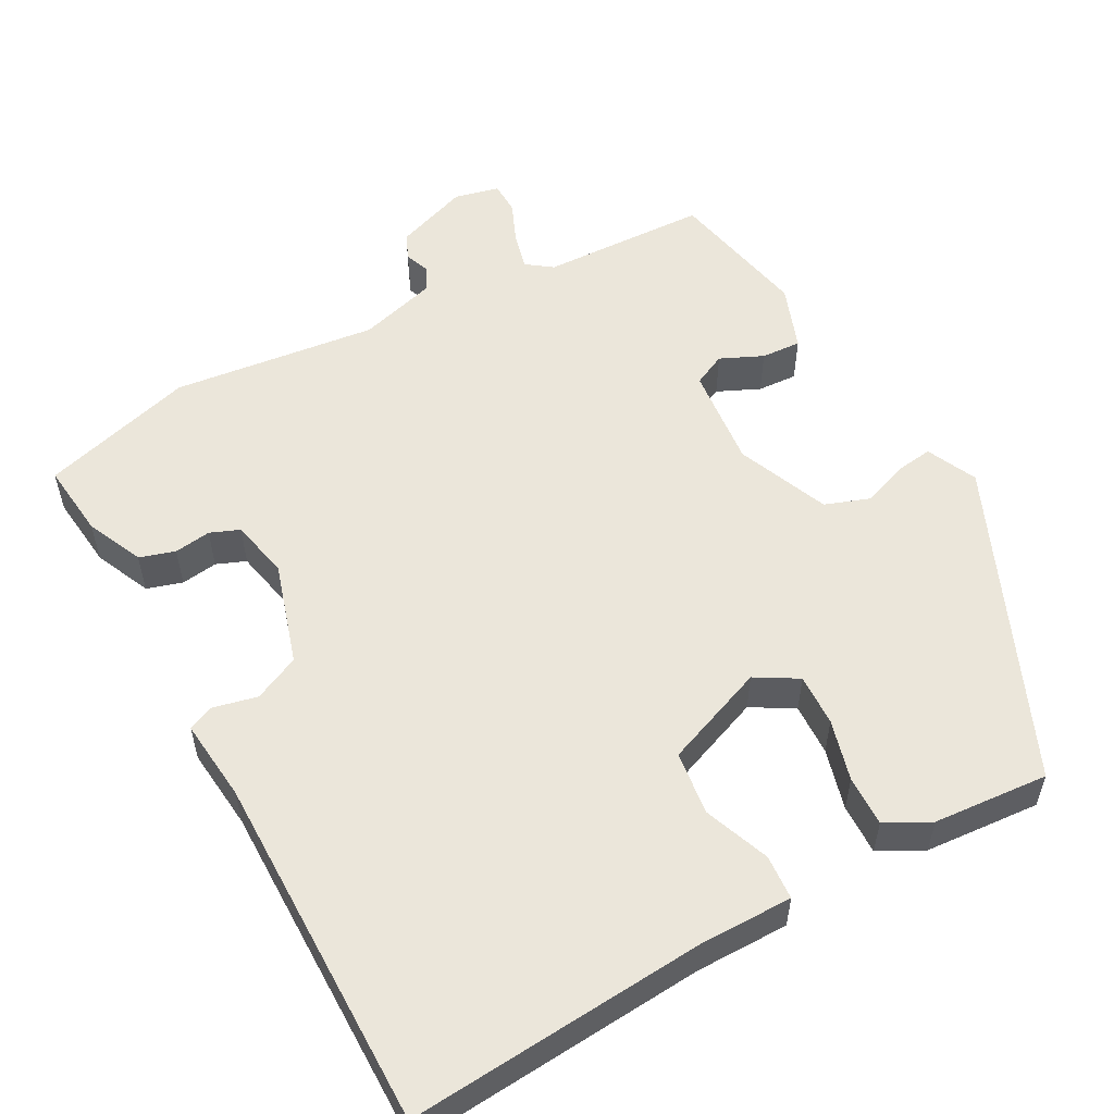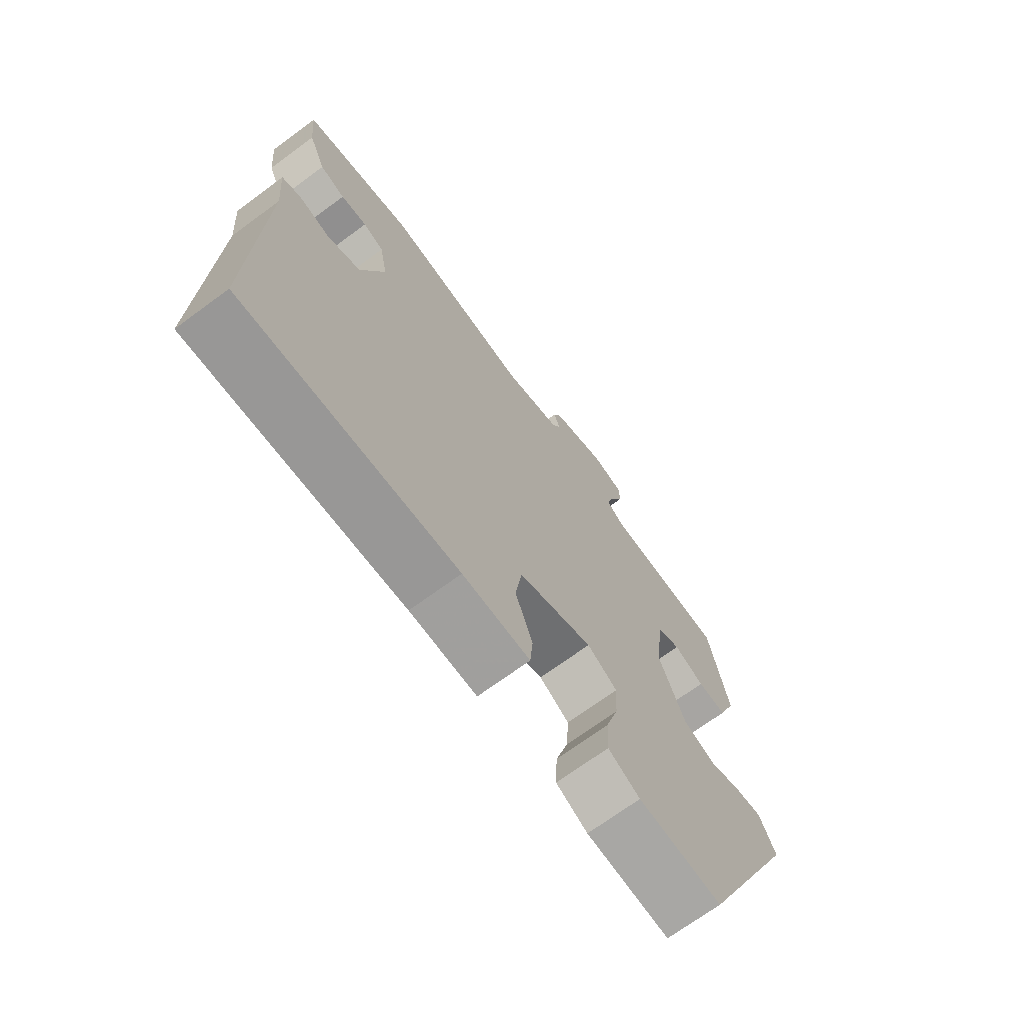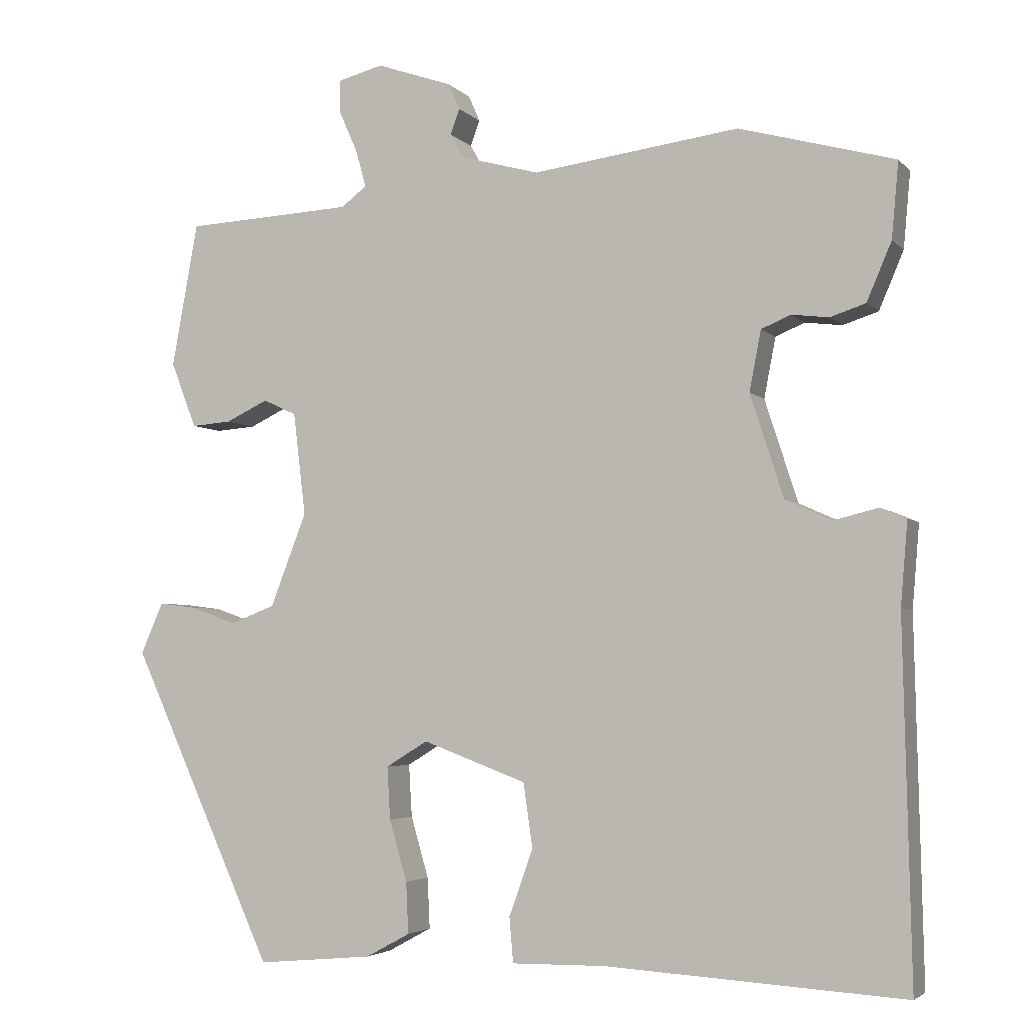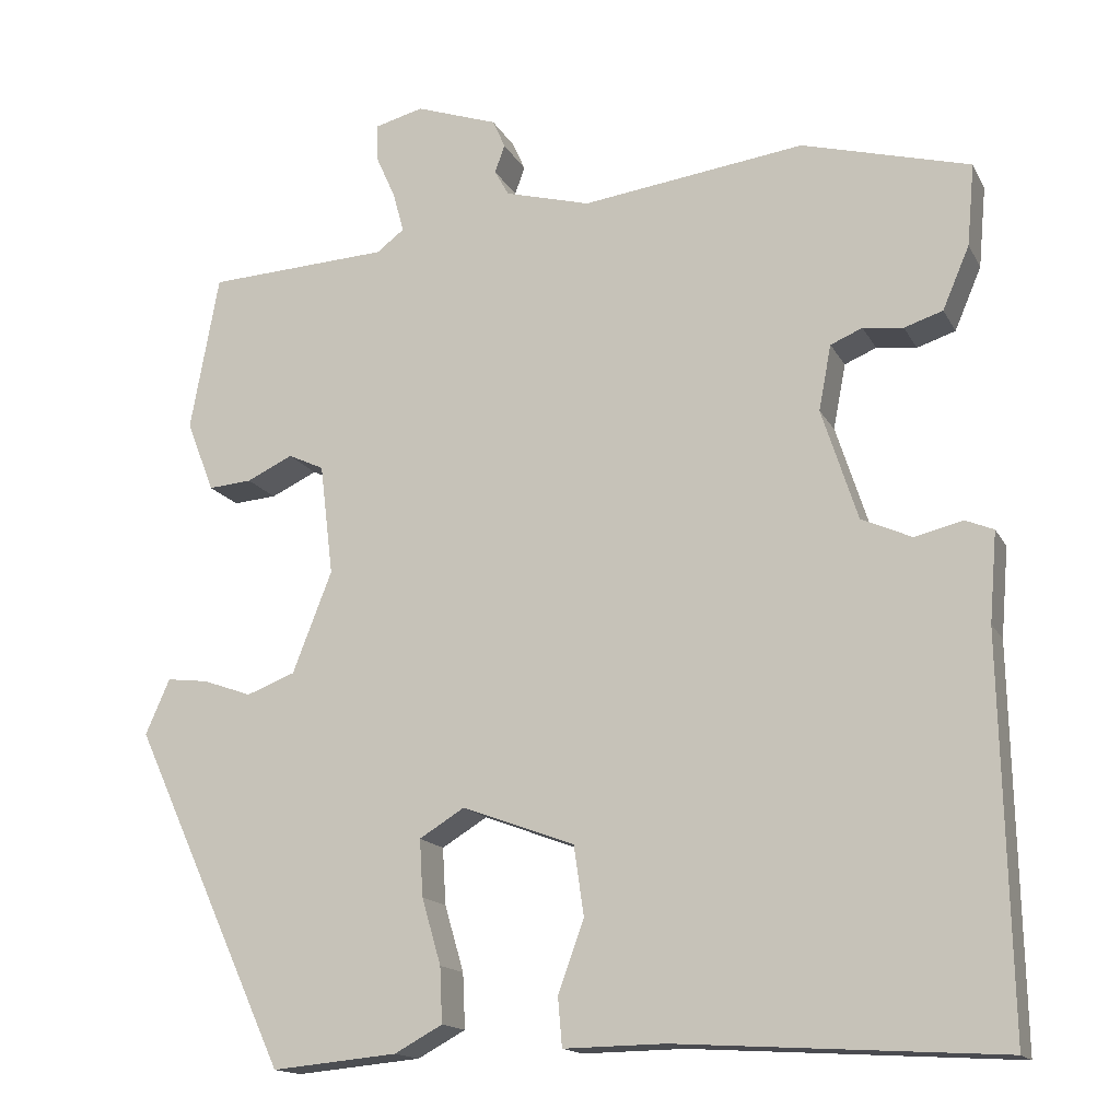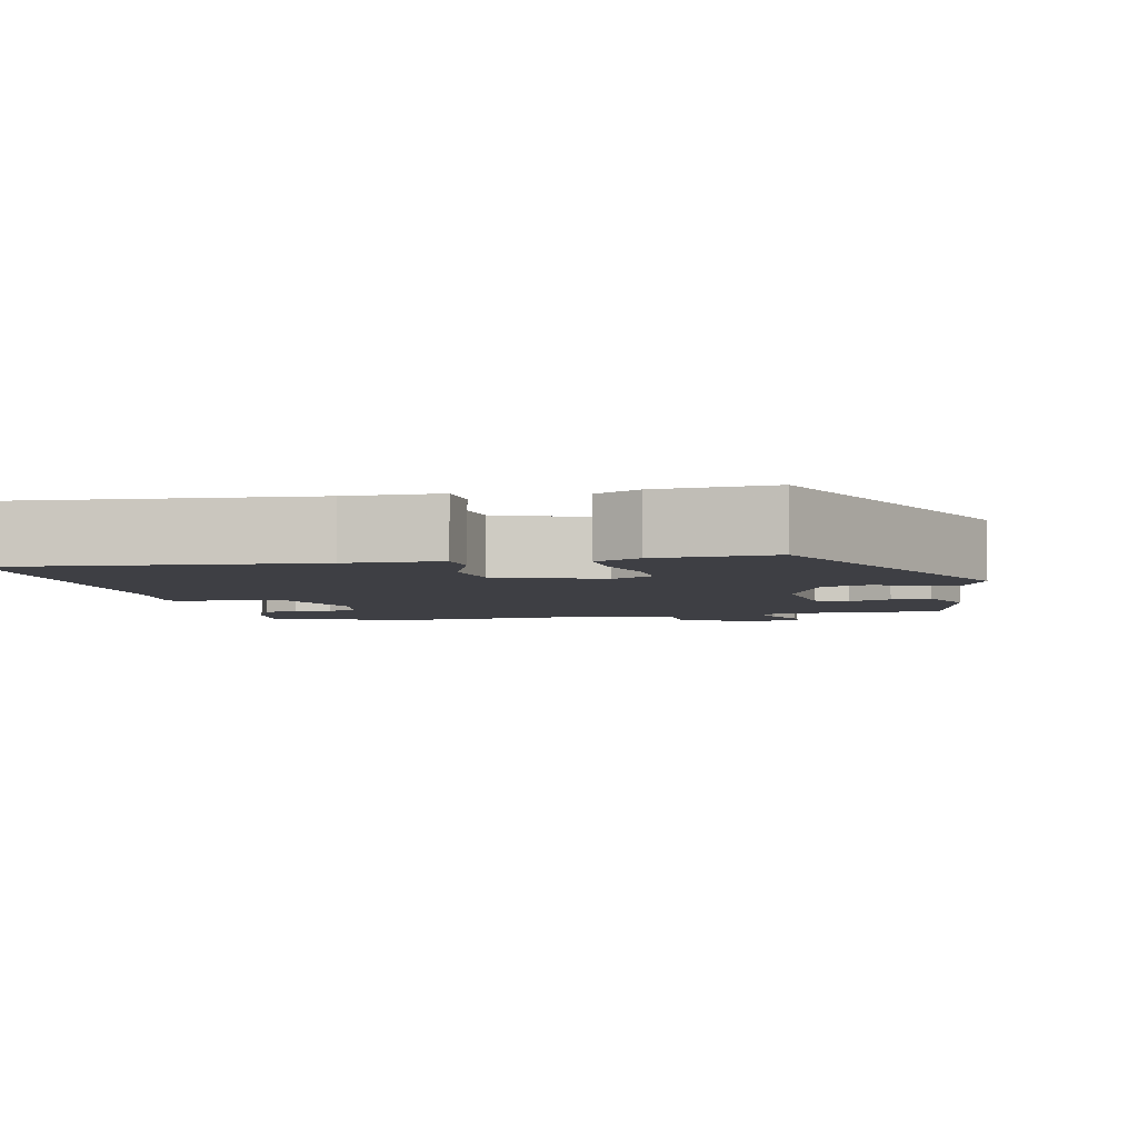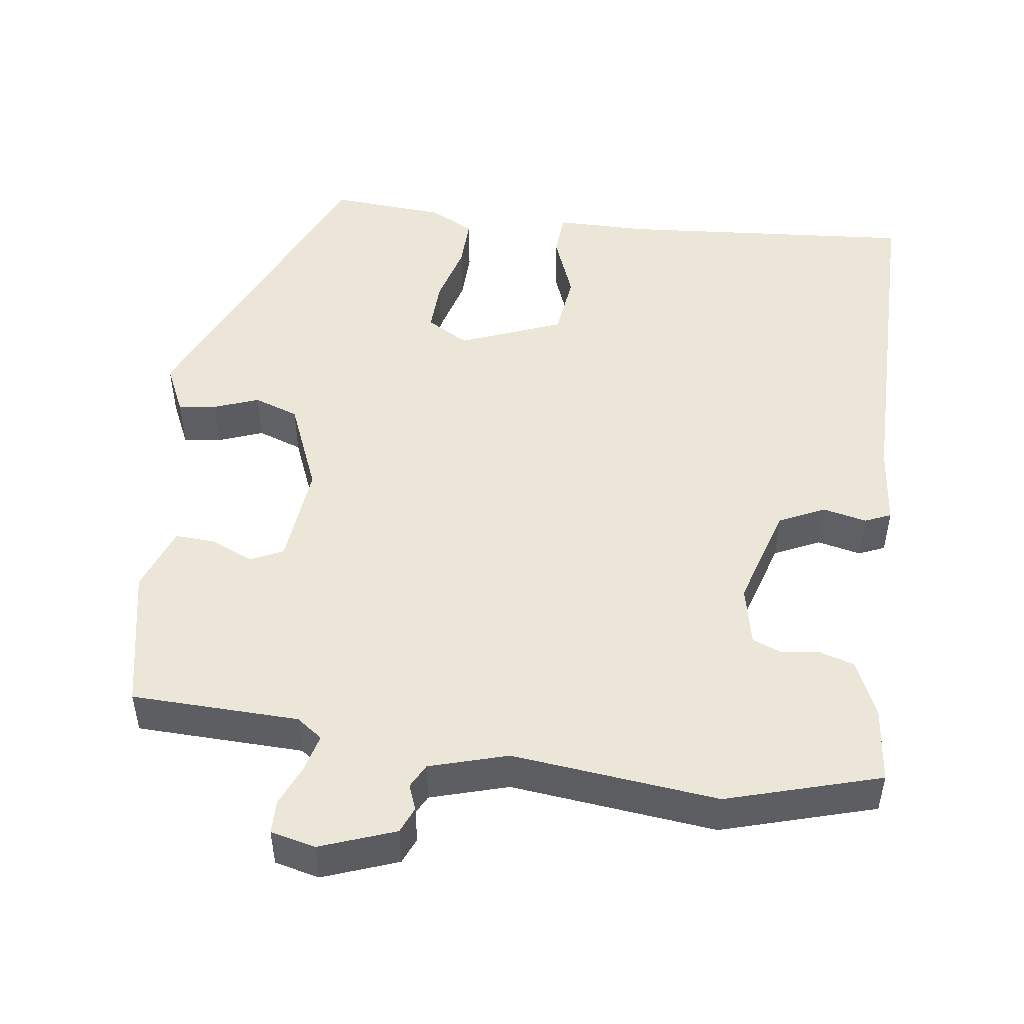
<metadata>
{"format":"obj","ext":"obj","renderer":"f3d","projection":"perspective","resolution":1024,"background":"white","views":[{"elev":54.8,"azim":150.4,"up":"+Y"},{"elev":-70.8,"azim":126.3,"up":"+Z"},{"elev":-3.9,"azim":21.1,"up":"+Z"},{"elev":-15.5,"azim":19.7,"up":"+Z"},{"elev":-4.4,"azim":-169.1,"up":"+Y"},{"elev":49.0,"azim":6.5,"up":"+Y"}]}
</metadata>
<code>
v 0.312 0.07 0.551
v 0.513 0.07 0.496
v 0.504 0.07 0.398
v 0.472 0.07 0.323
v 0.426 0.07 0.308
v 0.378 0.07 0.314
v 0.34 0.07 0.298
v 0.325 0.07 0.22
v 0.368 0.07 0.087
v 0.428 0.07 0.06
v 0.485 0.07 0.074
v 0.519 0.07 0.06
v 0.51 0.07 -0.047
v 0.52 0.07 -0.51
v 0.134 0.07 -0.487
v 0.013 0.07 -0.489
v 0.008 0.07 -0.431
v 0.039 0.07 -0.345
v 0.027 0.07 -0.262
v -0.107 0.07 -0.212
v -0.161 0.07 -0.245
v -0.157 0.07 -0.313
v -0.134 0.07 -0.392
v -0.131 0.07 -0.458
v -0.188 0.07 -0.489
v -0.338 0.07 -0.503
v -0.524 0.07 -0.097
v -0.495 0.07 -0.031
v -0.446 0.07 -0.037
v -0.387 0.07 -0.058
v -0.329 0.07 -0.036
v -0.282 0.07 0.085
v -0.298 0.07 0.218
v -0.341 0.07 0.238
v -0.396 0.07 0.212
v -0.448 0.07 0.208
v -0.481 0.07 0.293
v -0.447 0.07 0.48
v -0.229 0.07 0.491
v -0.196 0.07 0.516
v -0.209 0.07 0.564
v -0.233 0.07 0.618
v -0.233 0.07 0.661
v -0.175 0.07 0.676
v -0.077 0.07 0.642
v -0.062 0.07 0.608
v -0.074 0.07 0.575
v -0.057 0.07 0.544
v 0.045 0.07 0.516
v 0.312 0 0.551
v 0.513 0 0.496
v 0.504 0 0.398
v 0.472 0 0.323
v 0.426 0 0.308
v 0.378 0 0.314
v 0.34 0 0.298
v 0.325 0 0.22
v 0.368 0 0.087
v 0.428 0 0.06
v 0.485 0 0.074
v 0.519 0 0.06
v 0.51 0 -0.047
v 0.52 0 -0.51
v 0.134 0 -0.487
v 0.013 0 -0.489
v 0.008 0 -0.431
v 0.039 0 -0.345
v 0.027 0 -0.262
v -0.107 0 -0.212
v -0.161 0 -0.245
v -0.157 0 -0.313
v -0.134 0 -0.392
v -0.131 0 -0.458
v -0.188 0 -0.489
v -0.338 0 -0.503
v -0.524 0 -0.097
v -0.495 0 -0.031
v -0.446 0 -0.037
v -0.387 0 -0.058
v -0.329 0 -0.036
v -0.282 0 0.085
v -0.298 0 0.218
v -0.341 0 0.238
v -0.396 0 0.212
v -0.448 0 0.208
v -0.481 0 0.293
v -0.447 0 0.48
v -0.229 0 0.491
v -0.196 0 0.516
v -0.209 0 0.564
v -0.233 0 0.618
v -0.233 0 0.661
v -0.175 0 0.676
v -0.077 0 0.642
v -0.062 0 0.608
v -0.074 0 0.575
v -0.057 0 0.544
v 0.045 0 0.516
f 44 45 46 47
f 44 47 48
f 41 42 43 44
f 40 41 44 48
f 39 40 48 49
f 37 38 39
f 34 35 36 37
f 34 37 39 49
f 27 28 29 30
f 25 26 27 30
f 25 30 31
f 22 23 24 25
f 21 22 25 31
f 20 21 31 32
f 15 16 17 18
f 13 14 15 18
f 13 18 19
f 10 11 12 13
f 9 10 13 19
f 8 9 19 20
f 3 4 5 6
f 3 6 7
f 2 3 7
f 1 2 7
f 33 34 49 1
f 8 20 32 33
f 1 7 8 33
f 96 95 94 93
f 97 96 93
f 93 92 91 90
f 97 93 90 89
f 98 97 89 88
f 88 87 86
f 86 85 84 83
f 98 88 86 83
f 79 78 77 76
f 79 76 75 74
f 80 79 74
f 74 73 72 71
f 80 74 71 70
f 81 80 70 69
f 67 66 65 64
f 67 64 63 62
f 68 67 62
f 62 61 60 59
f 68 62 59 58
f 69 68 58 57
f 55 54 53 52
f 56 55 52
f 56 52 51
f 56 51 50
f 50 98 83 82
f 82 81 69 57
f 82 57 56 50
f 1 50 51 2
f 2 51 52 3
f 3 52 53 4
f 4 53 54 5
f 5 54 55 6
f 6 55 56 7
f 7 56 57 8
f 8 57 58 9
f 9 58 59 10
f 10 59 60 11
f 11 60 61 12
f 12 61 62 13
f 13 62 63 14
f 14 63 64 15
f 15 64 65 16
f 16 65 66 17
f 17 66 67 18
f 18 67 68 19
f 19 68 69 20
f 20 69 70 21
f 21 70 71 22
f 22 71 72 23
f 23 72 73 24
f 24 73 74 25
f 25 74 75 26
f 26 75 76 27
f 27 76 77 28
f 28 77 78 29
f 29 78 79 30
f 30 79 80 31
f 31 80 81 32
f 32 81 82 33
f 33 82 83 34
f 34 83 84 35
f 35 84 85 36
f 36 85 86 37
f 37 86 87 38
f 38 87 88 39
f 39 88 89 40
f 40 89 90 41
f 41 90 91 42
f 42 91 92 43
f 43 92 93 44
f 44 93 94 45
f 45 94 95 46
f 46 95 96 47
f 47 96 97 48
f 48 97 98 49
f 49 98 50 1

</code>
